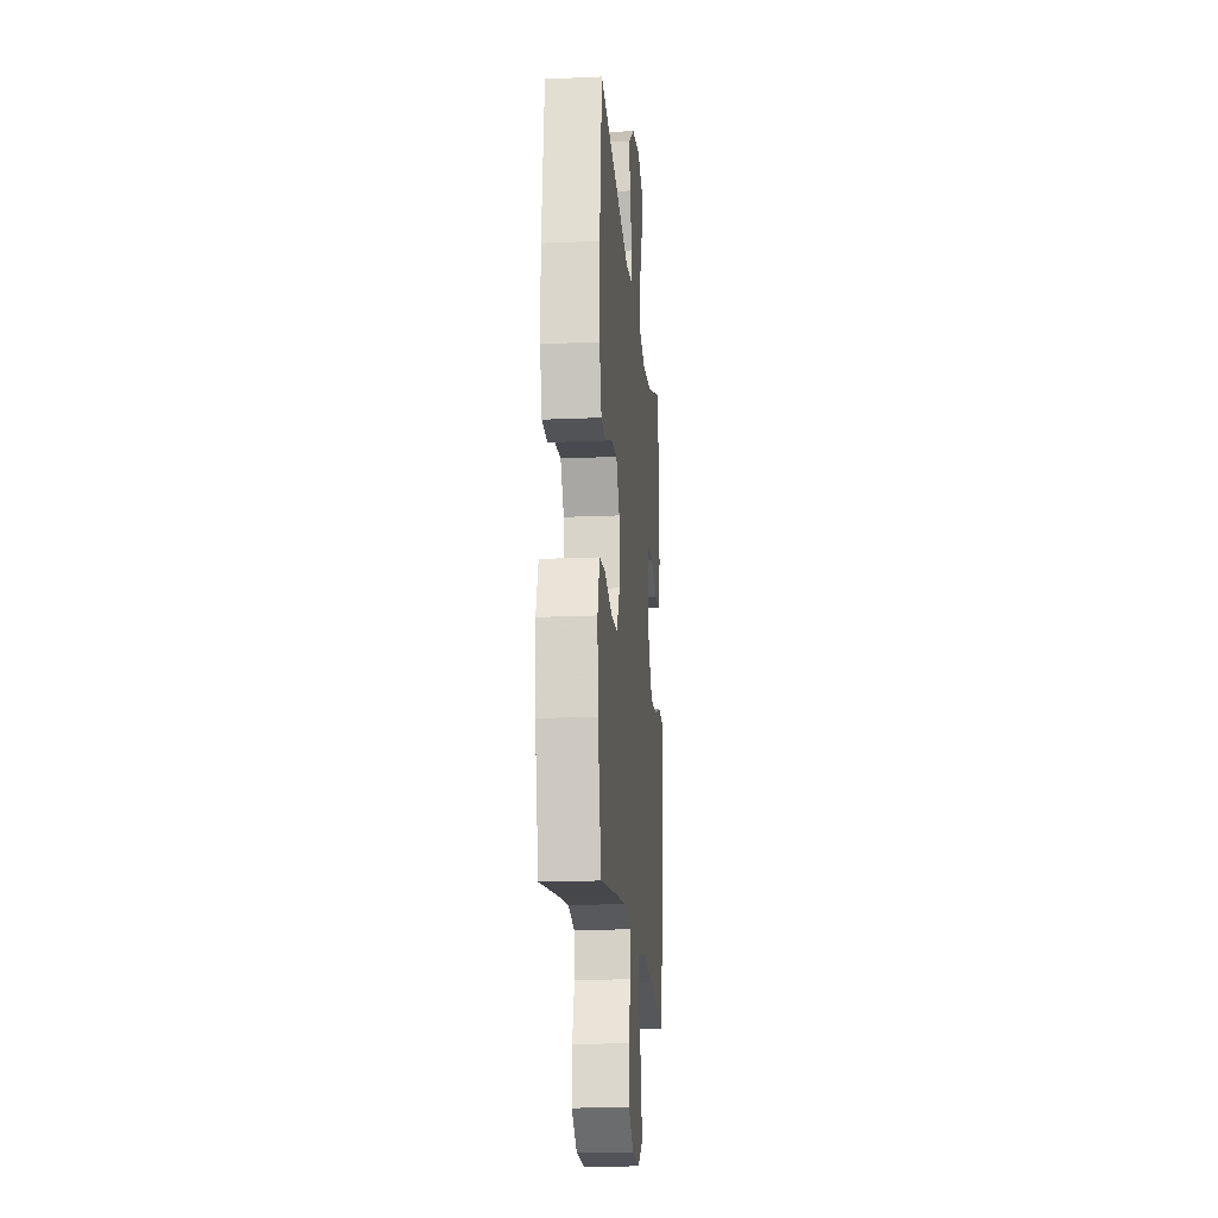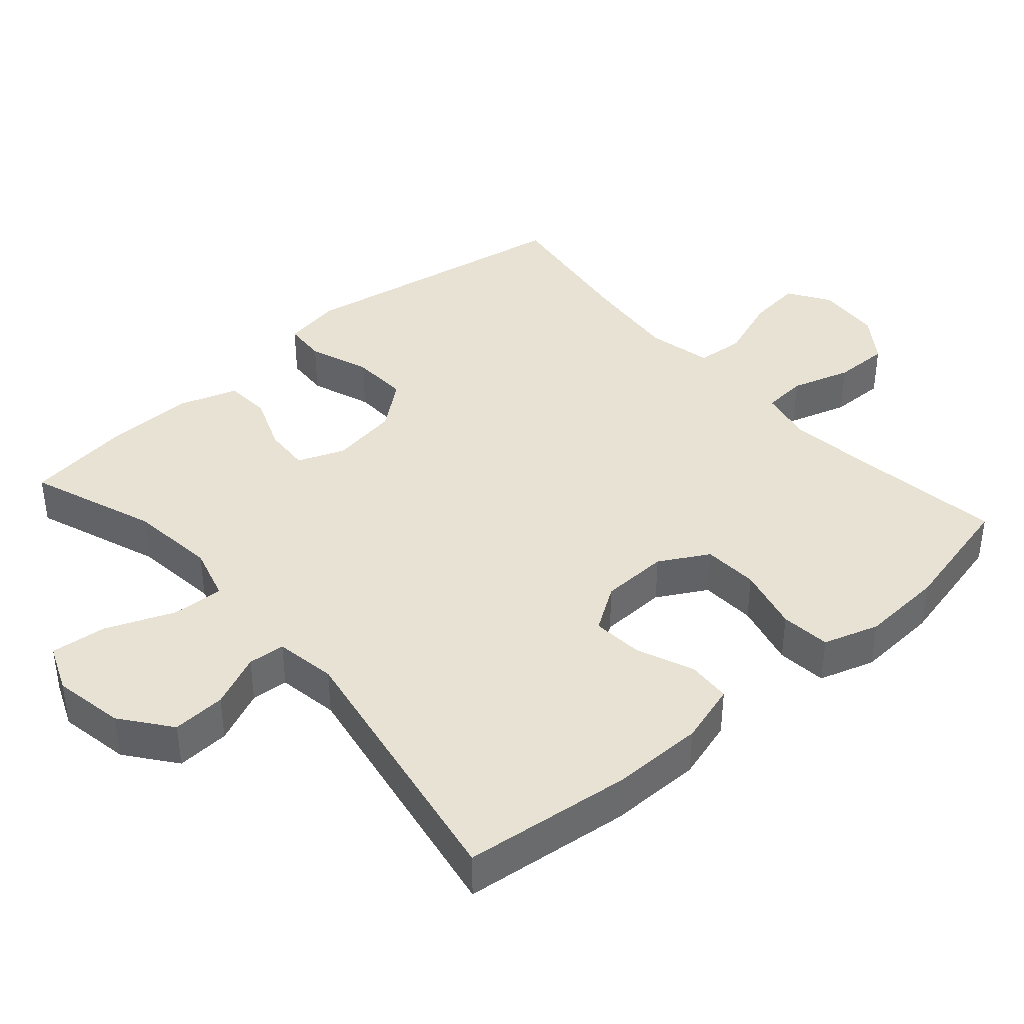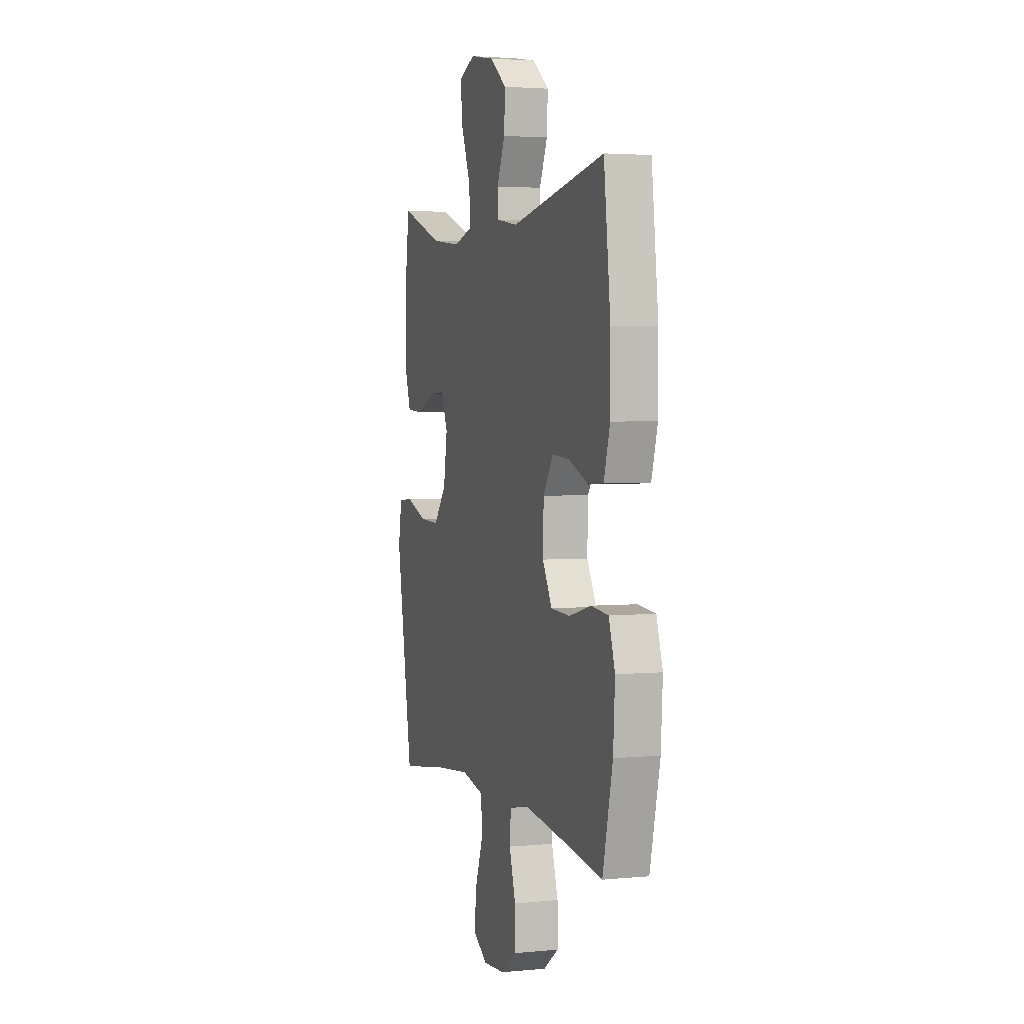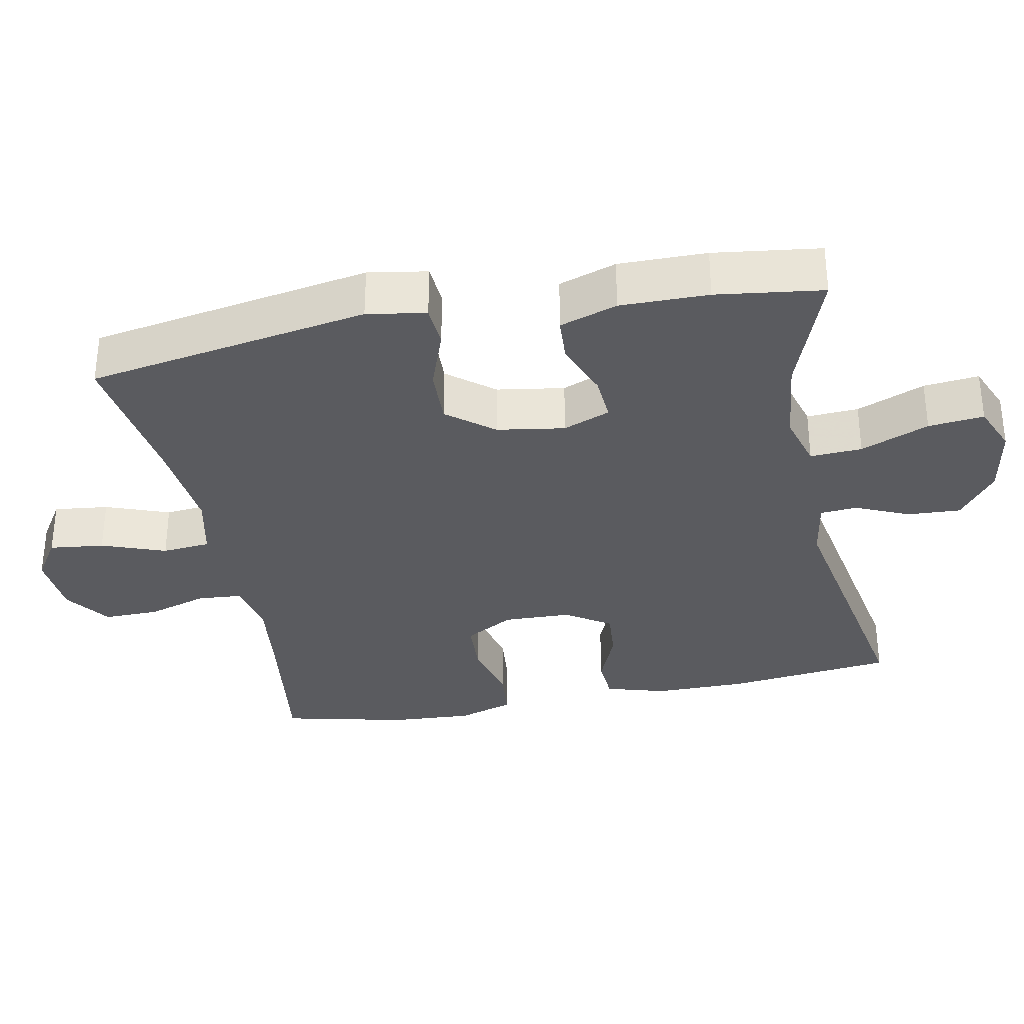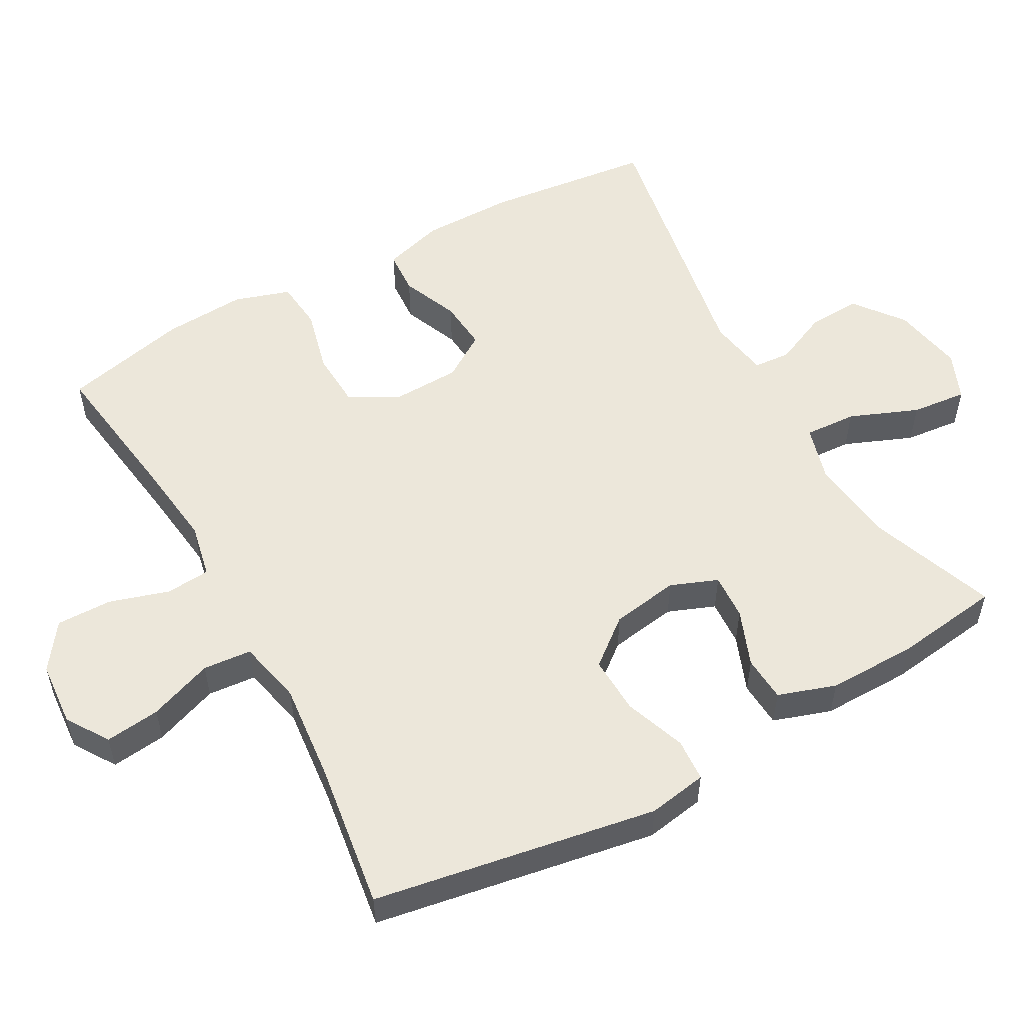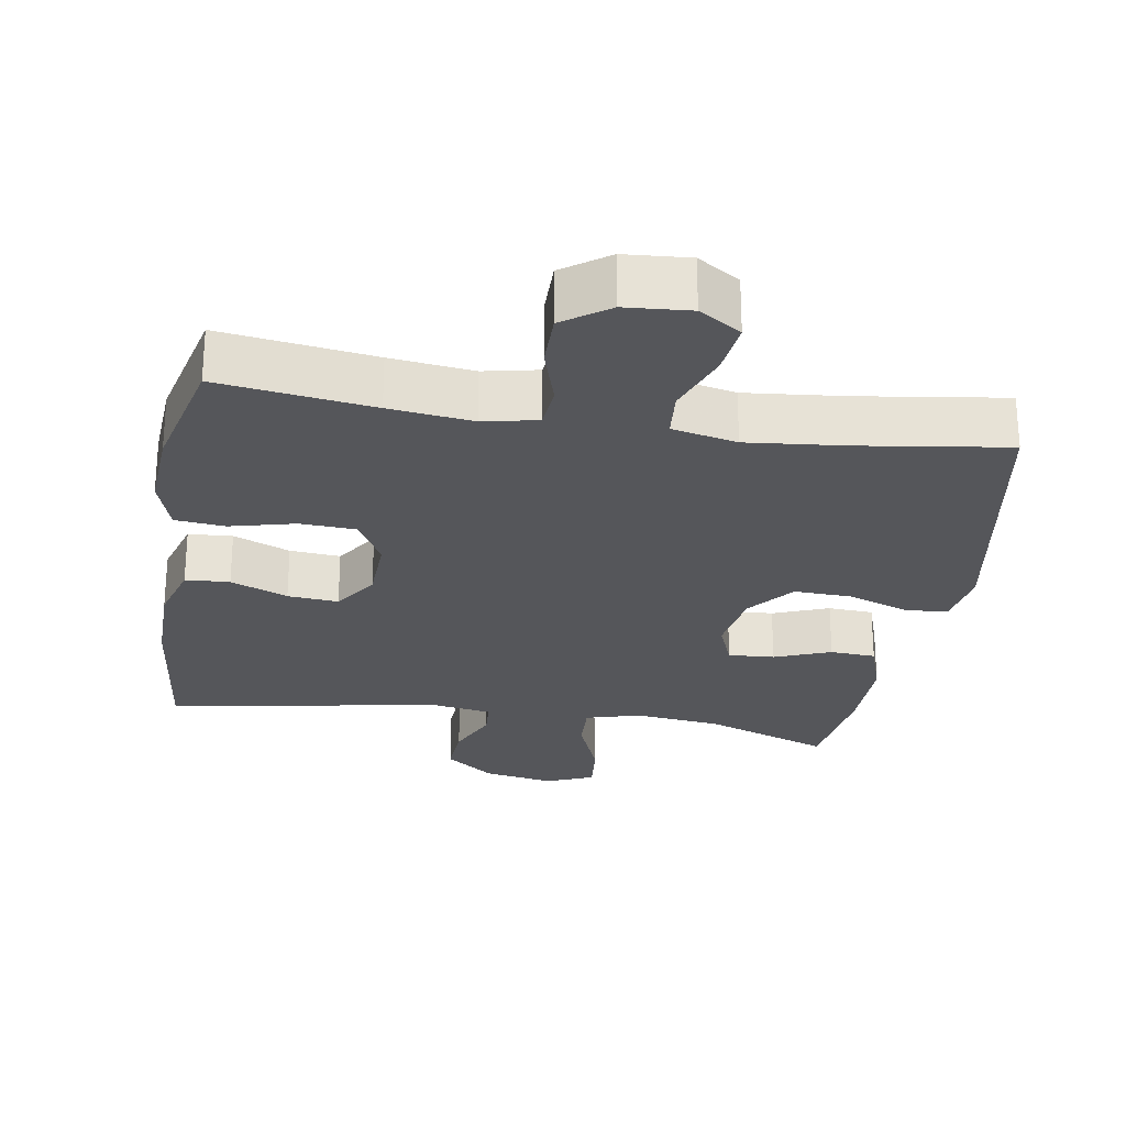
<metadata>
{"format":"obj","ext":"obj","renderer":"f3d","projection":"perspective","resolution":1024,"background":"white","views":[{"elev":-18.3,"azim":94.9,"up":"+Z"},{"elev":40.0,"azim":48.7,"up":"+Y"},{"elev":3.0,"azim":71.9,"up":"+Z"},{"elev":-33.1,"azim":-78.8,"up":"+Y"},{"elev":54.1,"azim":-119.1,"up":"+Y"},{"elev":-25.9,"azim":170.6,"up":"+Y"}]}
</metadata>
<code>
v -0.5 0.07 0.5
v -0.322 0.07 0.435
v -0.2 0.07 0.421
v -0.123 0.07 0.443
v -0.127 0.07 0.516
v -0.166 0.07 0.612
v -0.174 0.07 0.69
v -0.107 0.07 0.718
v -0.007 0.07 0.7
v 0.062 0.07 0.647
v 0.058 0.07 0.572
v 0.025 0.07 0.497
v 0.029 0.07 0.445
v 0.115 0.07 0.431
v 0.5 0.07 0.5
v 0.527 0.07 0.265
v 0.527 0.07 0.135
v 0.502 0.07 0.05
v 0.44 0.07 0.046
v 0.36 0.07 0.079
v 0.289 0.07 0.085
v 0.248 0.07 0.022
v 0.245 0.07 -0.073
v 0.284 0.07 -0.142
v 0.362 0.07 -0.146
v 0.453 0.07 -0.123
v 0.523 0.07 -0.13
v 0.548 0.07 -0.208
v 0.541 0.07 -0.324
v 0.5 0.07 -0.5
v 0.284 0.07 -0.47
v 0.167 0.07 -0.456
v 0.091 0.07 -0.472
v 0.086 0.07 -0.534
v 0.112 0.07 -0.618
v 0.113 0.07 -0.696
v 0.049 0.07 -0.742
v -0.042 0.07 -0.749
v -0.101 0.07 -0.711
v -0.092 0.07 -0.634
v -0.059 0.07 -0.544
v -0.065 0.07 -0.476
v -0.156 0.07 -0.456
v -0.293 0.07 -0.47
v -0.5 0.07 -0.5
v -0.568 0.07 -0.103
v -0.554 0.07 -0.02
v -0.494 0.07 -0.016
v -0.408 0.07 -0.047
v -0.327 0.07 -0.05
v -0.275 0.07 0.015
v -0.26 0.07 0.11
v -0.286 0.07 0.176
v -0.351 0.07 0.172
v -0.43 0.07 0.141
v -0.494 0.07 0.145
v -0.521 0.07 0.226
v -0.52 0.07 0.35
v -0.5 0 0.5
v -0.322 0 0.435
v -0.2 0 0.421
v -0.123 0 0.443
v -0.127 0 0.516
v -0.166 0 0.612
v -0.174 0 0.69
v -0.107 0 0.718
v -0.007 0 0.7
v 0.062 0 0.647
v 0.058 0 0.572
v 0.025 0 0.497
v 0.029 0 0.445
v 0.115 0 0.431
v 0.5 0 0.5
v 0.527 0 0.265
v 0.527 0 0.135
v 0.502 0 0.05
v 0.44 0 0.046
v 0.36 0 0.079
v 0.289 0 0.085
v 0.248 0 0.022
v 0.245 0 -0.073
v 0.284 0 -0.142
v 0.362 0 -0.146
v 0.453 0 -0.123
v 0.523 0 -0.13
v 0.548 0 -0.208
v 0.541 0 -0.324
v 0.5 0 -0.5
v 0.284 0 -0.47
v 0.167 0 -0.456
v 0.091 0 -0.472
v 0.086 0 -0.534
v 0.112 0 -0.618
v 0.113 0 -0.696
v 0.049 0 -0.742
v -0.042 0 -0.749
v -0.101 0 -0.711
v -0.092 0 -0.634
v -0.059 0 -0.544
v -0.065 0 -0.476
v -0.156 0 -0.456
v -0.293 0 -0.47
v -0.5 0 -0.5
v -0.568 0 -0.103
v -0.554 0 -0.02
v -0.494 0 -0.016
v -0.408 0 -0.047
v -0.327 0 -0.05
v -0.275 0 0.015
v -0.26 0 0.11
v -0.286 0 0.176
v -0.351 0 0.172
v -0.43 0 0.141
v -0.494 0 0.145
v -0.521 0 0.226
v -0.52 0 0.35
f 58 1 2
f 57 58 2
f 56 57 2
f 55 56 2
f 54 55 2
f 53 54 2 3
f 52 53 3 4
f 51 52 4
f 47 48 49
f 46 47 49
f 45 46 49
f 44 45 49
f 43 44 49 50
f 42 43 50 51
f 39 40 41
f 38 39 41
f 37 38 41
f 36 37 41
f 35 36 41
f 34 35 41
f 33 34 41 42
f 42 51 4
f 33 42 4
f 32 33 4
f 29 30 31
f 28 29 31
f 27 28 31
f 26 27 31
f 25 26 31
f 24 25 31 32
f 18 19 20
f 17 18 20
f 16 17 20
f 15 16 20
f 14 15 20
f 13 14 20 21
f 10 11 12
f 9 10 12
f 8 9 12
f 7 8 12
f 6 7 12
f 5 6 12
f 5 12 13
f 32 4 5
f 24 32 5
f 23 24 5
f 5 13 21 22
f 5 22 23
f 60 59 116
f 60 116 115
f 60 115 114
f 60 114 113
f 60 113 112
f 61 60 112 111
f 62 61 111 110
f 62 110 109
f 107 106 105
f 107 105 104
f 107 104 103
f 107 103 102
f 108 107 102 101
f 109 108 101 100
f 99 98 97
f 99 97 96
f 99 96 95
f 99 95 94
f 99 94 93
f 99 93 92
f 100 99 92 91
f 62 109 100
f 62 100 91
f 62 91 90
f 89 88 87
f 89 87 86
f 89 86 85
f 89 85 84
f 89 84 83
f 90 89 83 82
f 78 77 76
f 78 76 75
f 78 75 74
f 78 74 73
f 78 73 72
f 79 78 72 71
f 70 69 68
f 70 68 67
f 70 67 66
f 70 66 65
f 70 65 64
f 70 64 63
f 71 70 63
f 63 62 90
f 63 90 82
f 63 82 81
f 80 79 71 63
f 81 80 63
f 1 59 60 2
f 2 60 61 3
f 3 61 62 4
f 4 62 63 5
f 5 63 64 6
f 6 64 65 7
f 7 65 66 8
f 8 66 67 9
f 9 67 68 10
f 10 68 69 11
f 11 69 70 12
f 12 70 71 13
f 13 71 72 14
f 14 72 73 15
f 15 73 74 16
f 16 74 75 17
f 17 75 76 18
f 18 76 77 19
f 19 77 78 20
f 20 78 79 21
f 21 79 80 22
f 22 80 81 23
f 23 81 82 24
f 24 82 83 25
f 25 83 84 26
f 26 84 85 27
f 27 85 86 28
f 28 86 87 29
f 29 87 88 30
f 30 88 89 31
f 31 89 90 32
f 32 90 91 33
f 33 91 92 34
f 34 92 93 35
f 35 93 94 36
f 36 94 95 37
f 37 95 96 38
f 38 96 97 39
f 39 97 98 40
f 40 98 99 41
f 41 99 100 42
f 42 100 101 43
f 43 101 102 44
f 44 102 103 45
f 45 103 104 46
f 46 104 105 47
f 47 105 106 48
f 48 106 107 49
f 49 107 108 50
f 50 108 109 51
f 51 109 110 52
f 52 110 111 53
f 53 111 112 54
f 54 112 113 55
f 55 113 114 56
f 56 114 115 57
f 57 115 116 58
f 58 116 59 1

</code>
